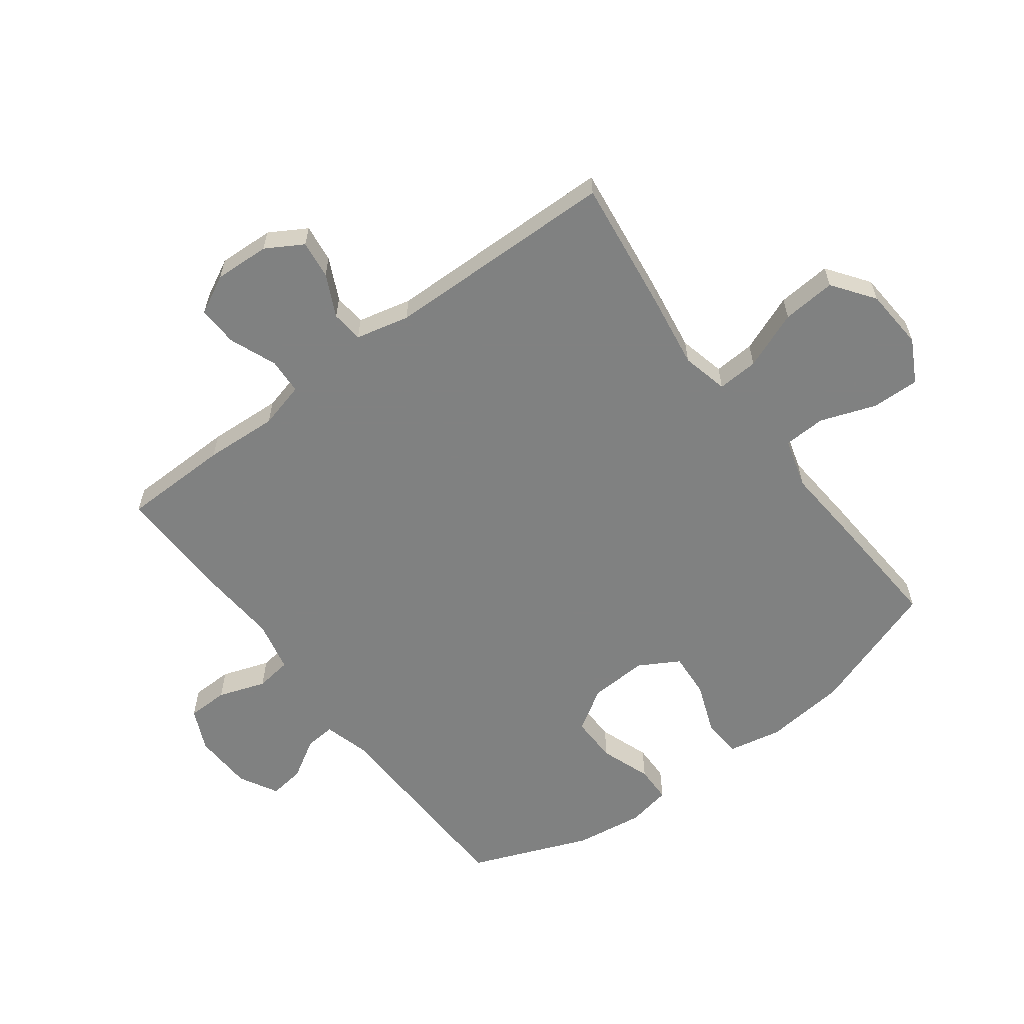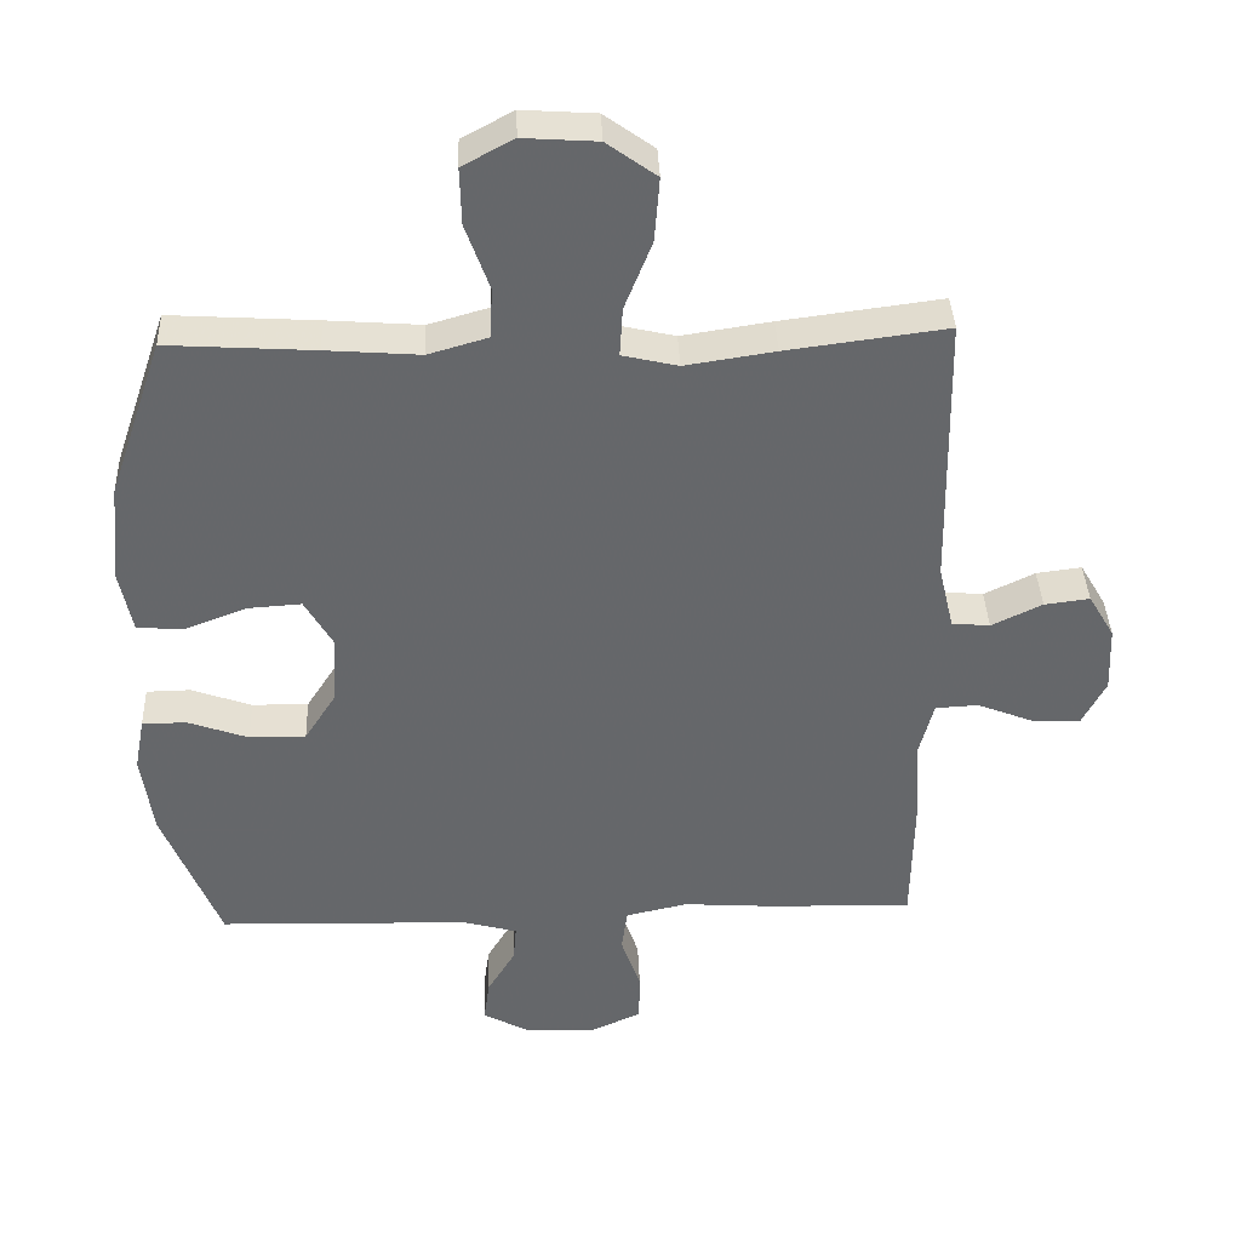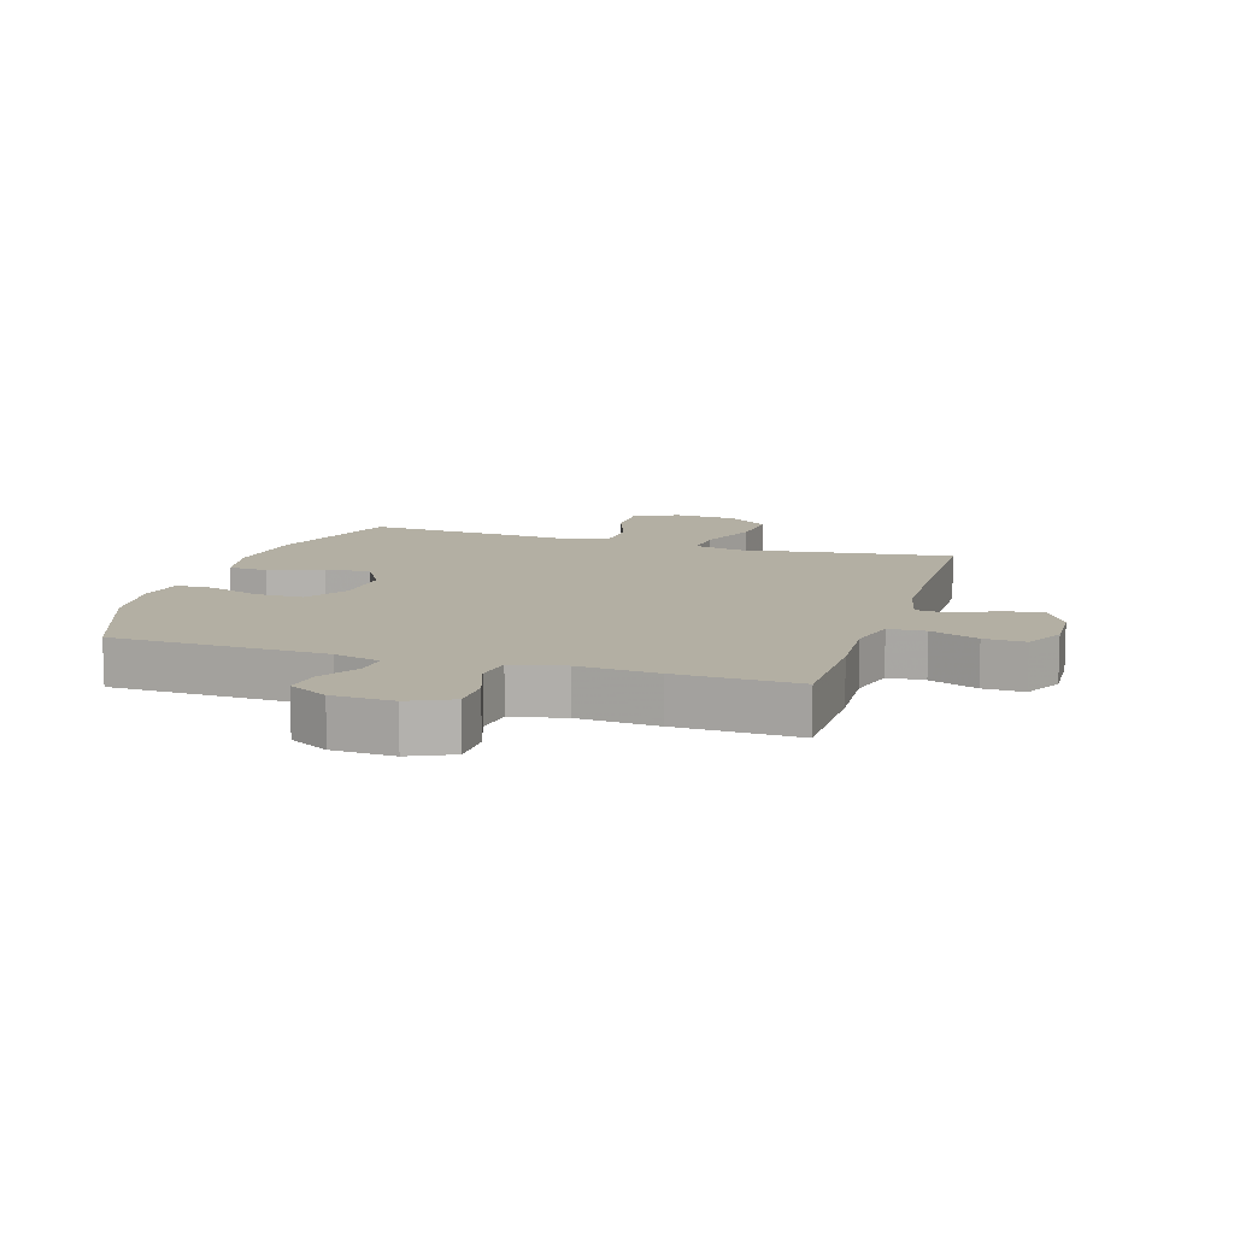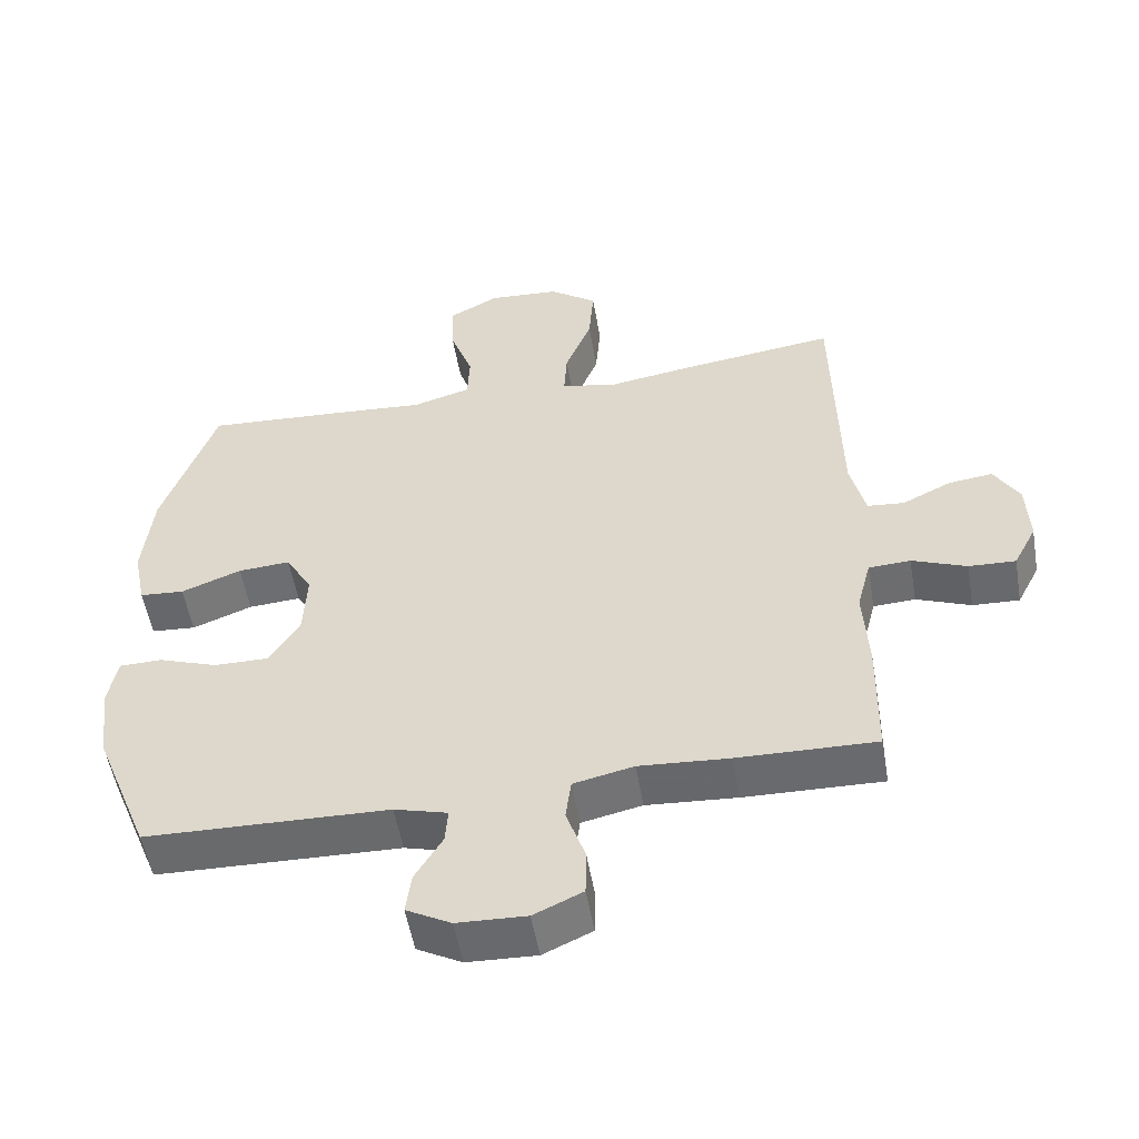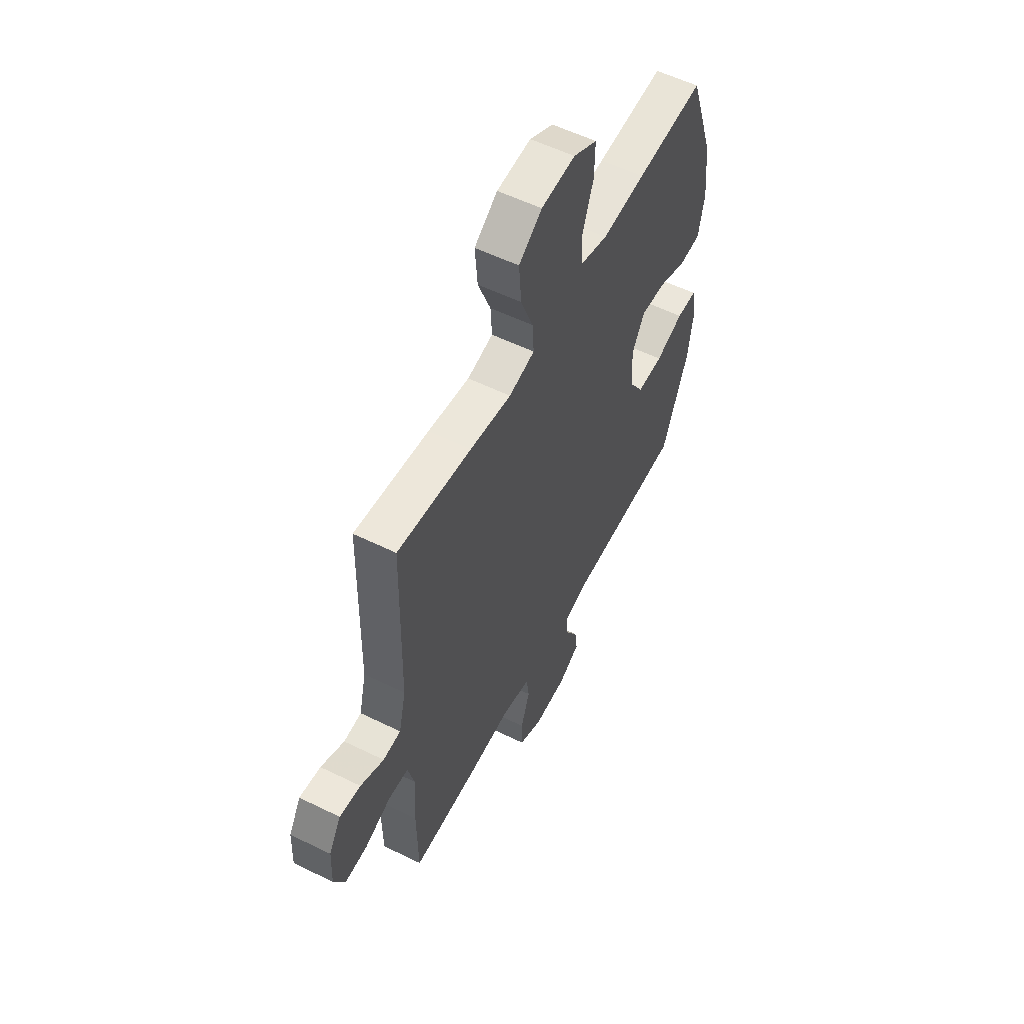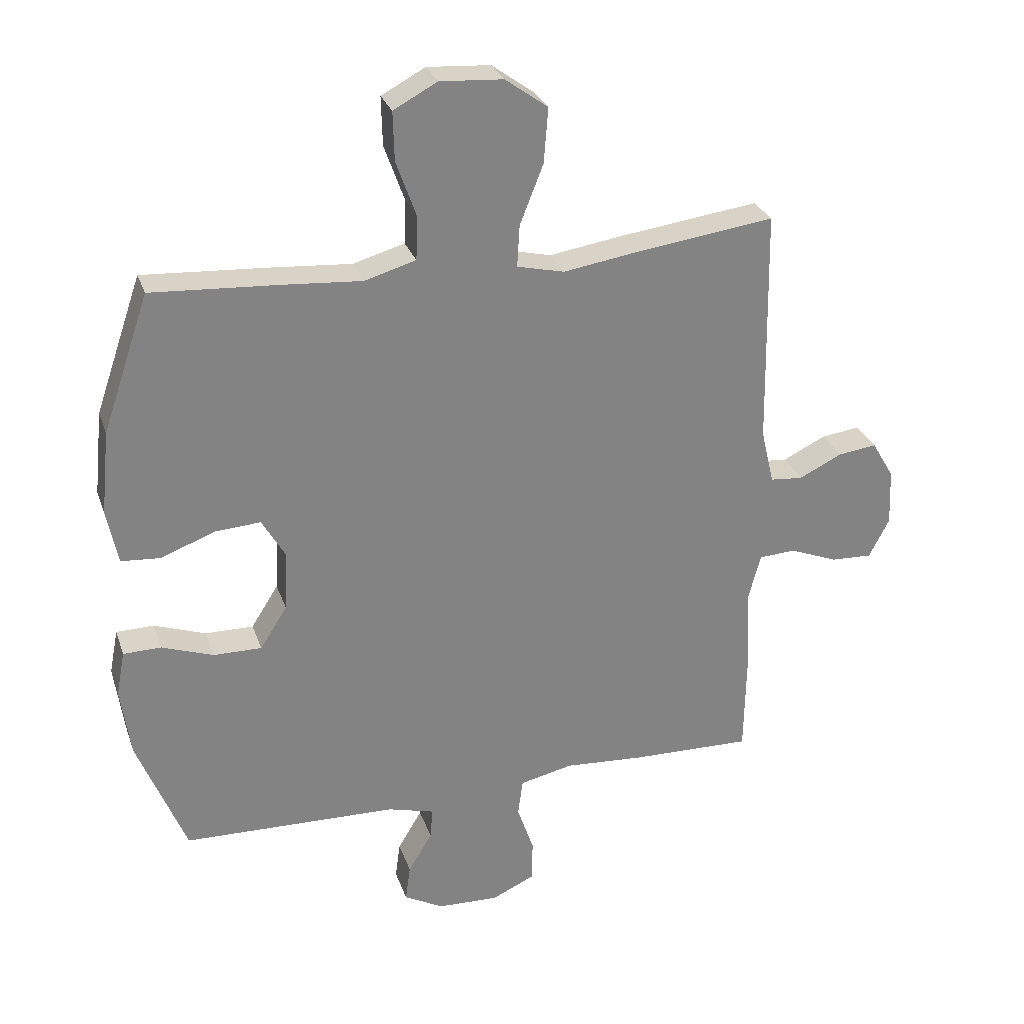
<metadata>
{"format":"obj","ext":"obj","renderer":"f3d","projection":"perspective","resolution":1024,"background":"white","views":[{"elev":-60.3,"azim":-53.1,"up":"+Y"},{"elev":38.2,"azim":177.7,"up":"+Z"},{"elev":11.1,"azim":-162.7,"up":"+Y"},{"elev":-53.4,"azim":-170.3,"up":"+Z"},{"elev":56.3,"azim":-62.8,"up":"+Z"},{"elev":28.7,"azim":162.8,"up":"+Z"}]}
</metadata>
<code>
v 0.5 0.07 -0.5
v 0.152 0.07 -0.51
v 0.076 0.07 -0.531
v 0.08 0.07 -0.581
v 0.119 0.07 -0.646
v 0.127 0.07 -0.705
v 0.063 0.07 -0.74
v -0.036 0.07 -0.744
v -0.106 0.07 -0.712
v -0.107 0.07 -0.644
v -0.08 0.07 -0.565
v -0.088 0.07 -0.505
v -0.174 0.07 -0.486
v -0.303 0.07 -0.495
v -0.5 0.07 -0.5
v -0.503 0.07 -0.321
v -0.496 0.07 -0.2
v -0.516 0.07 -0.123
v -0.576 0.07 -0.12
v -0.654 0.07 -0.151
v -0.721 0.07 -0.154
v -0.754 0.07 -0.09
v -0.75 0.07 0.002
v -0.714 0.07 0.063
v -0.651 0.07 0.055
v -0.581 0.07 0.021
v -0.528 0.07 0.026
v -0.507 0.07 0.115
v -0.5 0.07 0.5
v -0.278 0.07 0.471
v -0.154 0.07 0.452
v -0.077 0.07 0.47
v -0.081 0.07 0.538
v -0.119 0.07 0.634
v -0.126 0.07 0.723
v -0.057 0.07 0.773
v 0.045 0.07 0.78
v 0.116 0.07 0.742
v 0.114 0.07 0.663
v 0.081 0.07 0.571
v 0.084 0.07 0.501
v 0.167 0.07 0.477
v 0.297 0.07 0.487
v 0.5 0.07 0.5
v 0.576 0.07 0.279
v 0.59 0.07 0.143
v 0.572 0.07 0.054
v 0.508 0.07 0.049
v 0.422 0.07 0.082
v 0.347 0.07 0.087
v 0.309 0.07 0.021
v 0.314 0.07 -0.076
v 0.358 0.07 -0.145
v 0.436 0.07 -0.144
v 0.52 0.07 -0.114
v 0.581 0.07 -0.115
v 0.595 0.07 -0.188
v 0.579 0.07 -0.302
v 0.5 0 -0.5
v 0.152 0 -0.51
v 0.076 0 -0.531
v 0.08 0 -0.581
v 0.119 0 -0.646
v 0.127 0 -0.705
v 0.063 0 -0.74
v -0.036 0 -0.744
v -0.106 0 -0.712
v -0.107 0 -0.644
v -0.08 0 -0.565
v -0.088 0 -0.505
v -0.174 0 -0.486
v -0.303 0 -0.495
v -0.5 0 -0.5
v -0.503 0 -0.321
v -0.496 0 -0.2
v -0.516 0 -0.123
v -0.576 0 -0.12
v -0.654 0 -0.151
v -0.721 0 -0.154
v -0.754 0 -0.09
v -0.75 0 0.002
v -0.714 0 0.063
v -0.651 0 0.055
v -0.581 0 0.021
v -0.528 0 0.026
v -0.507 0 0.115
v -0.5 0 0.5
v -0.278 0 0.471
v -0.154 0 0.452
v -0.077 0 0.47
v -0.081 0 0.538
v -0.119 0 0.634
v -0.126 0 0.723
v -0.057 0 0.773
v 0.045 0 0.78
v 0.116 0 0.742
v 0.114 0 0.663
v 0.081 0 0.571
v 0.084 0 0.501
v 0.167 0 0.477
v 0.297 0 0.487
v 0.5 0 0.5
v 0.576 0 0.279
v 0.59 0 0.143
v 0.572 0 0.054
v 0.508 0 0.049
v 0.422 0 0.082
v 0.347 0 0.087
v 0.309 0 0.021
v 0.314 0 -0.076
v 0.358 0 -0.145
v 0.436 0 -0.144
v 0.52 0 -0.114
v 0.581 0 -0.115
v 0.595 0 -0.188
v 0.579 0 -0.302
f 57 58 1 2
f 54 55 56 57
f 53 54 57 2
f 52 53 2 3
f 51 52 3
f 46 47 48 49
f 46 49 50
f 45 46 50
f 42 43 44 45
f 41 42 45 50
f 37 38 39 40
f 37 40 41
f 36 37 41
f 33 34 35 36
f 32 33 36 41
f 31 32 41 50
f 28 29 30 31
f 27 28 31 50
f 23 24 25 26
f 19 20 21 22
f 18 19 22 23
f 14 15 16 17
f 13 14 17 18
f 12 13 18
f 8 9 10 11
f 8 11 12
f 7 8 12
f 4 5 6 7
f 3 4 7 12
f 51 3 12 18
f 26 27 50 51
f 18 23 26 51
f 60 59 116 115
f 115 114 113 112
f 60 115 112 111
f 61 60 111 110
f 61 110 109
f 107 106 105 104
f 108 107 104
f 108 104 103
f 103 102 101 100
f 108 103 100 99
f 98 97 96 95
f 99 98 95
f 99 95 94
f 94 93 92 91
f 99 94 91 90
f 108 99 90 89
f 89 88 87 86
f 108 89 86 85
f 84 83 82 81
f 80 79 78 77
f 81 80 77 76
f 75 74 73 72
f 76 75 72 71
f 76 71 70
f 69 68 67 66
f 70 69 66
f 70 66 65
f 65 64 63 62
f 70 65 62 61
f 76 70 61 109
f 109 108 85 84
f 109 84 81 76
f 1 59 60 2
f 2 60 61 3
f 3 61 62 4
f 4 62 63 5
f 5 63 64 6
f 6 64 65 7
f 7 65 66 8
f 8 66 67 9
f 9 67 68 10
f 10 68 69 11
f 11 69 70 12
f 12 70 71 13
f 13 71 72 14
f 14 72 73 15
f 15 73 74 16
f 16 74 75 17
f 17 75 76 18
f 18 76 77 19
f 19 77 78 20
f 20 78 79 21
f 21 79 80 22
f 22 80 81 23
f 23 81 82 24
f 24 82 83 25
f 25 83 84 26
f 26 84 85 27
f 27 85 86 28
f 28 86 87 29
f 29 87 88 30
f 30 88 89 31
f 31 89 90 32
f 32 90 91 33
f 33 91 92 34
f 34 92 93 35
f 35 93 94 36
f 36 94 95 37
f 37 95 96 38
f 38 96 97 39
f 39 97 98 40
f 40 98 99 41
f 41 99 100 42
f 42 100 101 43
f 43 101 102 44
f 44 102 103 45
f 45 103 104 46
f 46 104 105 47
f 47 105 106 48
f 48 106 107 49
f 49 107 108 50
f 50 108 109 51
f 51 109 110 52
f 52 110 111 53
f 53 111 112 54
f 54 112 113 55
f 55 113 114 56
f 56 114 115 57
f 57 115 116 58
f 58 116 59 1

</code>
